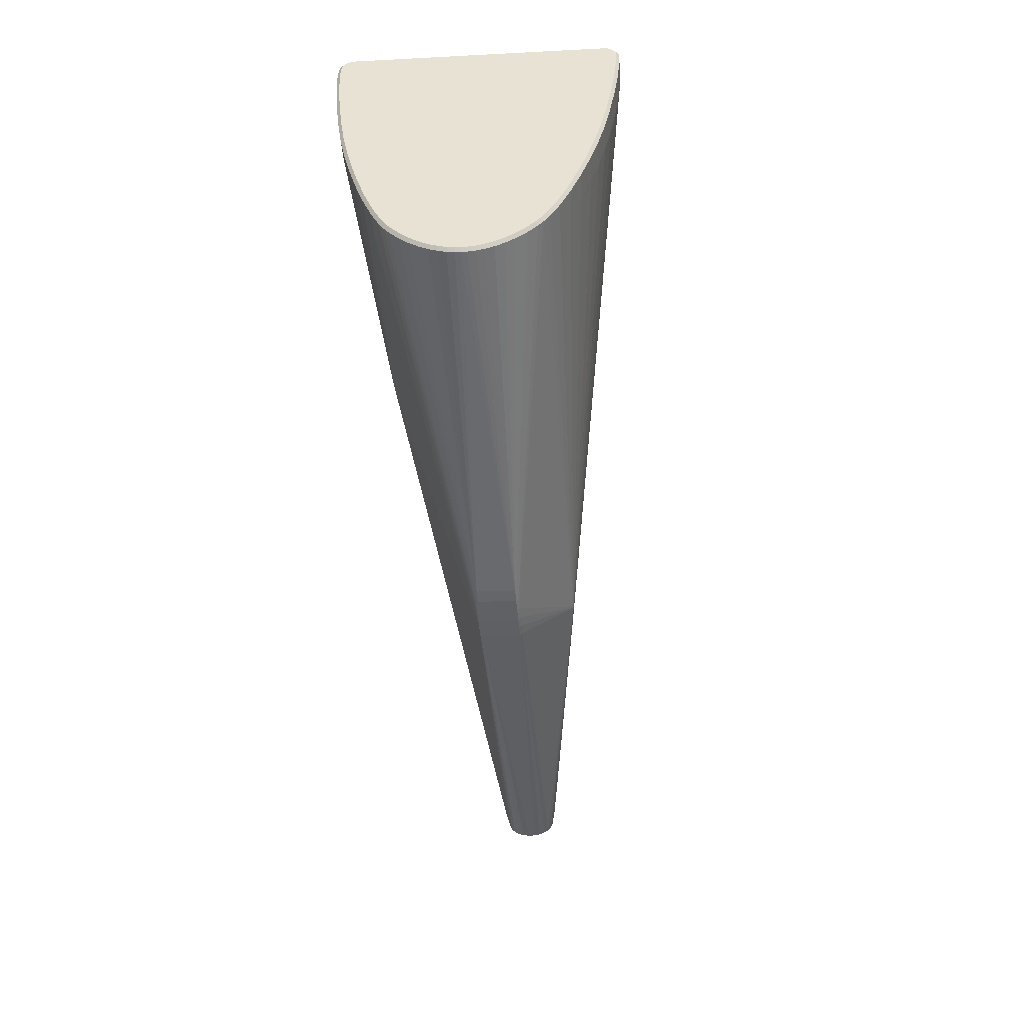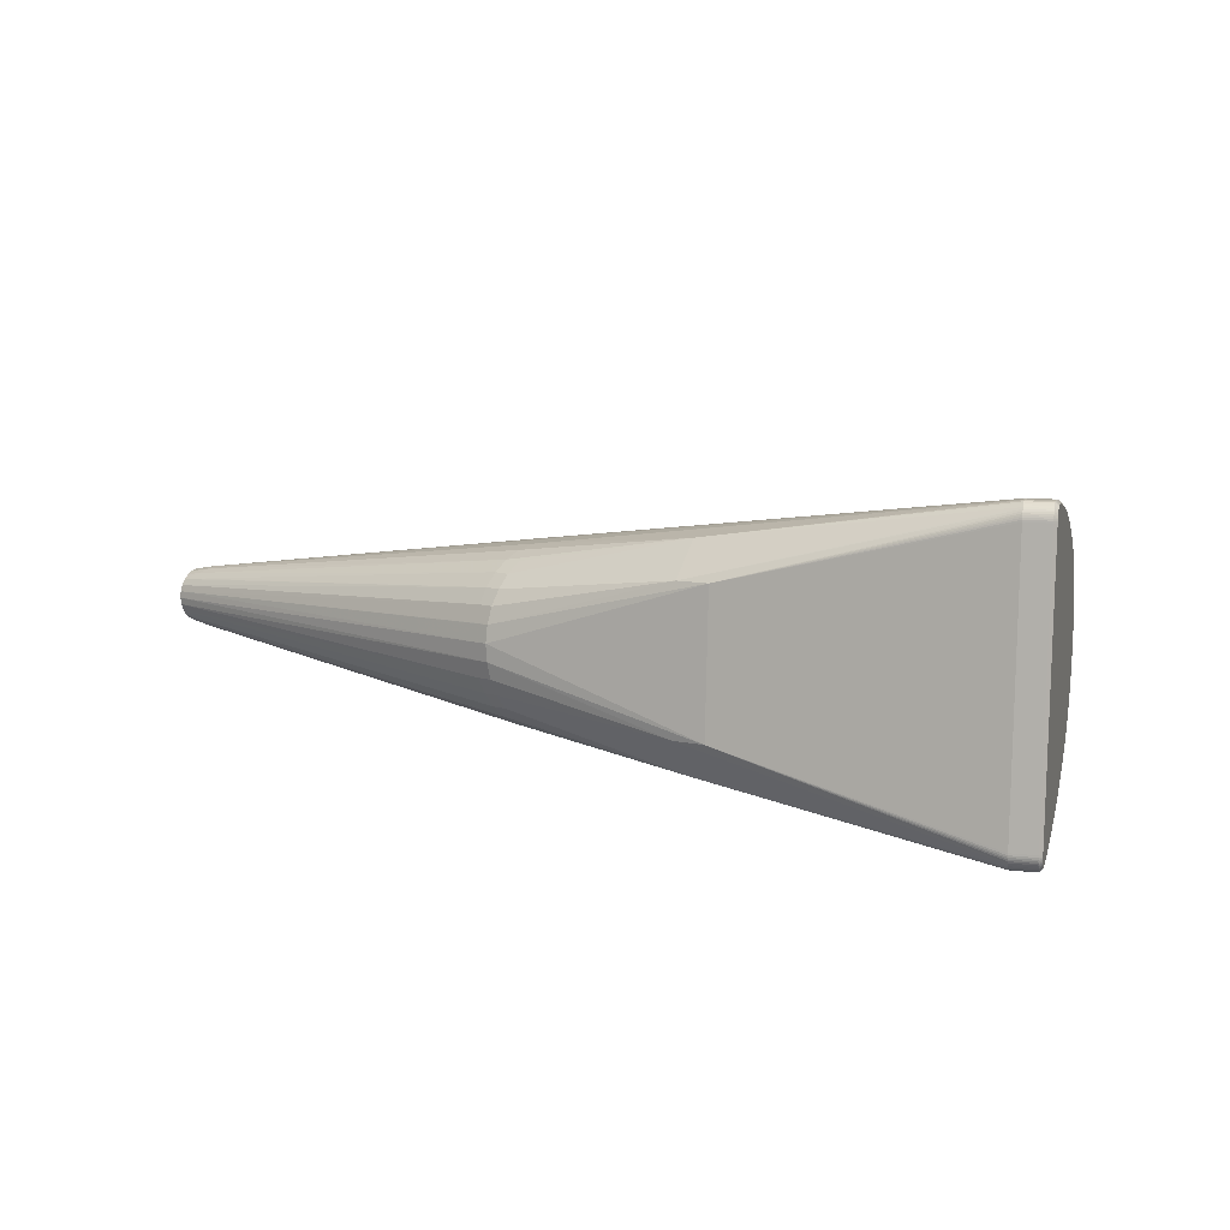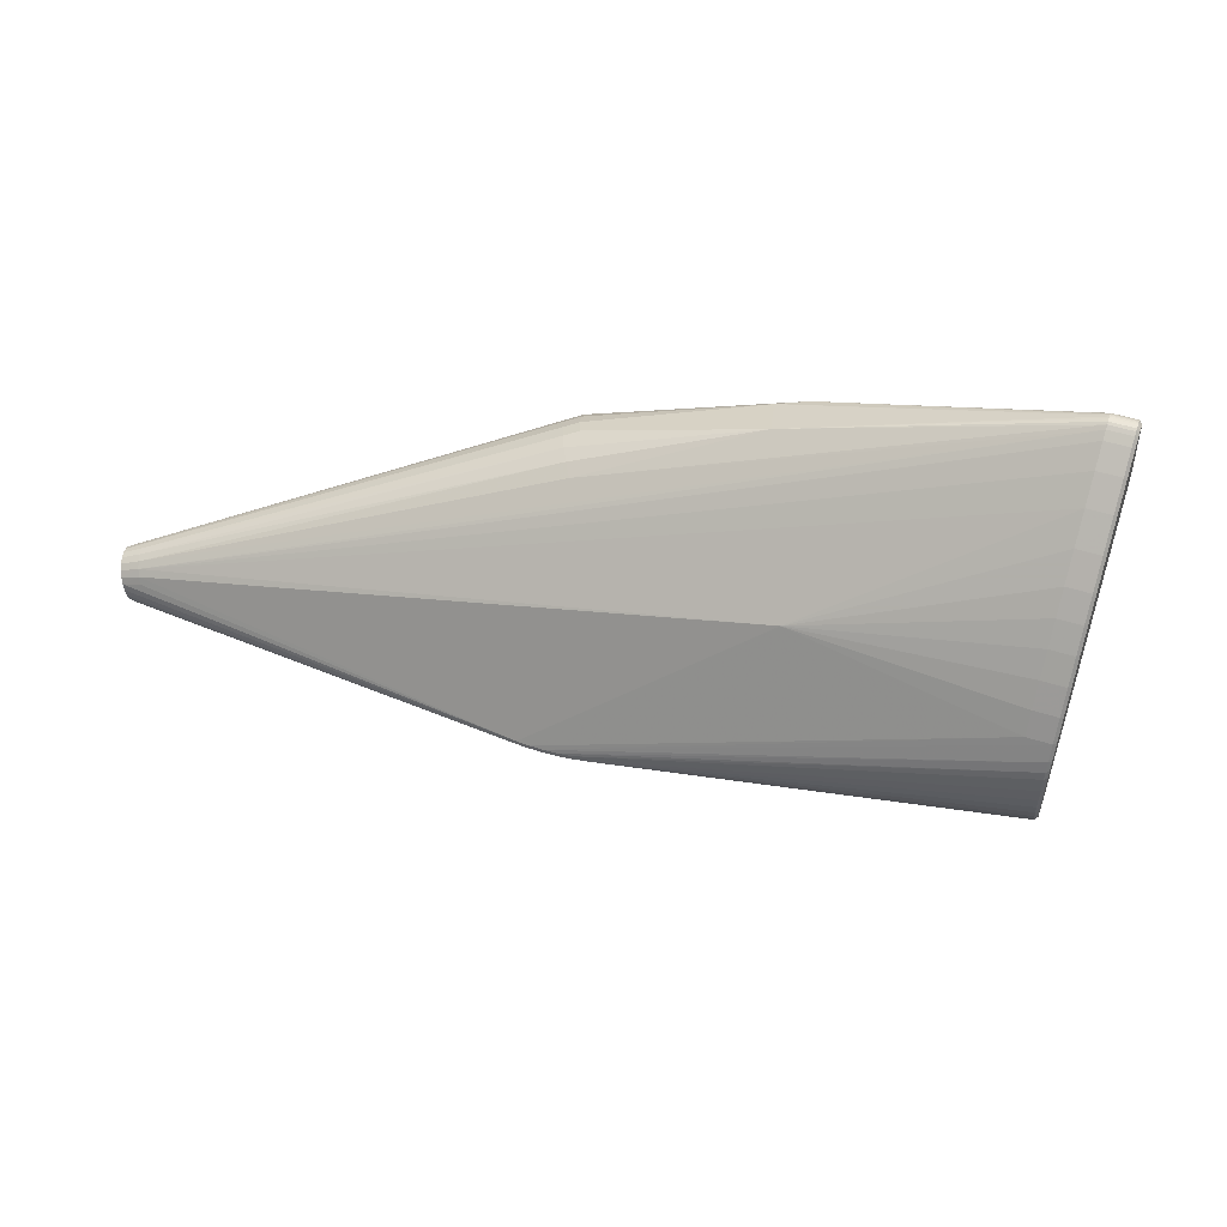
<metadata>
{"format":"obj","ext":"obj","renderer":"f3d","projection":"perspective","resolution":1024,"background":"white","views":[{"elev":-60.5,"azim":-85.6,"up":"+Y"},{"elev":9.6,"azim":-150.2,"up":"+Z"},{"elev":-1.5,"azim":-168.1,"up":"+Y"}]}
</metadata>
<code>
v 0.5636 -0.03197 -0.01006
v 0.5637 -0.03192 -0.002958
v 0.5636 -0.03027 -0.01696
v 0.5638 -0.03 -0.003219
v 0.5639 -0.03013 0.003908
v 0.5637 -0.02693 -0.02321
v 0.5641 -0.02671 0.0101
v 0.5639 -0.02217 -0.02843
v 0.5644 -0.02187 0.01524
v 0.5642 -0.01627 -0.03229
v 0.5648 -0.01593 0.01899
v 0.5436 -0.0171 -0.03548
v 0.5645 -0.009615 -0.03454
v 0.5651 -0.009242 0.02113
v 0.544 -0.009551 -0.03811
v 0.5649 -0.002618 -0.03505
v 0.5447 -0.008618 0.02524
v 0.5655 -0.002239 0.02152
v 0.5444 -0.001595 -0.03875
v 0.5653 0.004279 -0.03378
v 0.5659 0.00464 0.02013
v 0.5451 -0.0006474 0.02561
v 0.5656 0.01065 -0.03081
v 0.5448 0.006265 -0.03737
v 0.5661 0.01097 0.01705
v 0.5455 0.007168 0.02396
v 0.566 0.01608 -0.02633
v 0.5664 0.01634 0.01247
v 0.5452 0.01353 -0.03405
v 0.5662 0.01855 -0.01966
v 0.5662 0.02024 -0.02062
v 0.5665 0.02042 0.006687
v 0.5459 0.01434 0.0204
v 0.5664 0.02286 -0.01404
v 0.5666 0.02296 5.901e-05
v 0.5666 0.02379 -0.006996
v 0.5456 0.01976 -0.029
v 0.5461 0.02041 0.01514
v 0.5459 0.02454 -0.02254
v -0.1132 -0.06303 -0.1126
v 0.08966 0.07751 -0.08705
v 0.09102 0.06776 0.08913
v 0.09421 0.09347 -0.08107
v 0.09549 0.08428 0.08488
v 0.09844 0.108 -0.07198
v 0.09959 0.0997 0.07738
v 0.08182 0.1124 -0.07142
v 0.08296 0.1042 0.07756
v 0.1022 0.1205 -0.06011
v 0.1031 0.1134 0.06691
v 0.08554 0.1249 -0.05958
v 0.08651 0.1179 0.06712
v 0.1053 0.1305 -0.04593
v 0.106 0.125 0.05387
v 0.1076 0.1376 -0.02997
v 0.1081 0.1338 0.03877
v 0.08863 0.1349 -0.04544
v 0.08939 0.1294 0.05411
v 0.1091 0.1416 -0.01286
v 0.1094 0.1397 0.02218
v 0.09096 0.142 -0.02952
v 0.09149 0.1382 0.03905
v 0.09246 0.146 -0.01245
v 0.09273 0.1441 0.0225
v 0.09305 0.1467 0.005112
v -0.1036 0.1176 -0.1027
v -0.102 0.1058 0.112
v -0.1018 0.1452 -0.0649
v -0.1007 0.1373 0.07752
v -0.1355 0.1469 -0.06454
v -0.1344 0.139 0.07788
v 0.1275 -0.1824 -0.03482
v 0.1278 -0.1848 0.007945
v 0.1412 -0.1786 -0.03472
v 0.1416 -0.181 0.008051
v 0.1134 -0.1857 -0.0349
v 0.1137 -0.1881 0.007872
v 0.1545 -0.1743 -0.03458
v 0.1548 -0.1766 0.00819
v 0.09898 -0.1885 -0.03494
v 0.09931 -0.1909 0.007829
v 0.1268 -0.1797 -0.03735
v 0.1272 -0.1824 0.01077
v 0.1404 -0.1759 -0.03724
v 0.1408 -0.1786 0.01087
v 0.1128 -0.183 -0.03742
v 0.1131 -0.1856 0.01069
v 0.08402 -0.1907 -0.03494
v 0.08435 -0.193 0.007824
v 0.1536 -0.1716 -0.0371
v 0.154 -0.1743 0.01101
v 0.09851 -0.1857 -0.03746
v 0.09888 -0.1884 0.01065
v -0.3366 -0.2421 -0.01311
v -0.3367 -0.2416 -0.01897
v -0.3366 -0.2422 -0.007228
v -0.337 -0.24 -0.02739
v -0.3368 -0.2416 0.001324
v -0.3377 -0.2374 -0.03582
v -0.3373 -0.24 0.00999
v -0.3406 -0.2394 -0.01293
v -0.3407 -0.2389 -0.0185
v -0.3406 -0.2395 -0.007329
v -0.341 -0.2373 -0.0266
v -0.3408 -0.2388 0.0008925
v -0.3416 -0.2349 -0.03469
v -0.3413 -0.2373 0.009212
v -0.3387 -0.2334 -0.04539
v -0.3382 -0.237 0.01997
v -0.3426 -0.231 -0.04393
v -0.3421 -0.2345 0.01884
v -0.34 -0.2281 -0.05497
v -0.3394 -0.2328 0.0301
v -0.3439 -0.2258 -0.0532
v -0.3433 -0.2304 0.02864
v -0.3418 -0.2211 -0.06491
v -0.341 -0.227 0.04077
v -0.3457 -0.2191 -0.06285
v -0.3449 -0.2247 0.039
v -0.3441 -0.2122 -0.07513
v -0.3432 -0.2193 0.05194
v -0.3479 -0.2104 -0.07279
v -0.347 -0.2172 0.04988
v -0.3469 -0.2015 -0.08516
v -0.3458 -0.2097 0.06314
v -0.3506 -0.2 -0.08259
v -0.3495 -0.2079 0.0608
v -0.3486 -0.195 -0.09017
v -0.3474 -0.2038 0.06885
v -0.3523 -0.1937 -0.08737
v -0.3511 -0.2022 0.06628
v -0.3511 -0.1856 -0.09595
v -0.3498 -0.1951 0.07567
v -0.3547 -0.1847 -0.09297
v -0.3534 -0.1938 0.07288
v -0.3554 -0.1693 -0.104
v -0.354 -0.1798 0.08557
v -0.331 -0.1627 -0.1038
v -0.3589 -0.1686 -0.1009
v -0.3575 -0.1787 0.08261
v -0.3618 -0.1453 -0.1134
v -0.3602 -0.157 0.09769
v -0.3373 -0.1387 -0.1133
v -0.3652 -0.1448 -0.1102
v -0.3636 -0.1562 0.09459
v -0.3688 -0.1188 -0.122
v -0.367 -0.1316 0.1092
v -0.3444 -0.1123 -0.1218
v -0.3426 -0.1251 0.1094
v -0.3722 -0.1186 -0.1187
v -0.3704 -0.131 0.106
v -0.3761 -0.09137 -0.1295
v -0.3742 -0.1052 0.1198
v -0.3517 -0.08482 -0.1293
v -0.3497 -0.09863 0.12
v -0.3794 -0.09126 -0.1262
v -0.3776 -0.1047 0.1166
v -0.3833 -0.06447 -0.1358
v -0.3812 -0.07914 0.1291
v -0.3588 -0.05793 -0.1356
v -0.3568 -0.0726 0.1293
v -0.3865 -0.06451 -0.1324
v -0.3846 -0.07881 0.1258
v -0.3906 -0.03684 -0.1409
v -0.3885 -0.05225 0.1374
v -0.3662 -0.03029 -0.1407
v -0.364 -0.0457 0.1375
v -0.3939 -0.03706 -0.1375
v -0.3918 -0.05209 0.134
v -0.3994 -0.003861 -0.1452
v -0.3972 -0.01996 0.1454
v -0.375 0.002681 -0.145
v -0.3727 -0.01341 0.1456
v -0.4026 -0.004247 -0.1418
v -0.4004 -0.01997 0.142
v -0.4087 0.03082 -0.1484
v -0.4064 0.01415 0.1526
v -0.3842 0.03737 -0.1482
v -0.3819 0.0207 0.1528
v -0.4118 0.0303 -0.145
v -0.4096 0.01401 0.1492
v -0.4173 0.06316 -0.1502
v -0.4149 0.04608 0.1581
v -0.3929 0.0697 -0.1501
v -0.3905 0.05262 0.1583
v -0.4204 0.06248 -0.1468
v -0.4181 0.04578 0.1547
v -0.4243 0.08908 -0.1504
v -0.4219 0.07183 0.1612
v -0.3998 0.09563 -0.1502
v -0.3974 0.07837 0.1614
v -0.4273 0.08816 -0.1469
v -0.425 0.07129 0.1577
v -0.4276 0.08193 0.1277
v -0.4298 0.09754 -0.1462
v -0.4275 0.08069 0.1581
v -0.4269 0.09879 -0.1496
v -0.4245 0.08156 0.1616
v -0.4024 0.1053 -0.1495
v -0.4 0.0881 0.1618
v -0.4309 0.1014 -0.1456
v -0.4285 0.08461 0.1579
v -0.428 0.1032 -0.1489
v -0.4257 0.08598 0.1613
v -0.4036 0.1097 -0.1487
v -0.4012 0.09252 0.1615
v -0.4314 0.1034 -0.1449
v -0.4291 0.08666 0.1574
v -0.4317 0.1044 -0.1441
v -0.4294 0.08775 0.1568
v -0.4288 0.106 -0.1479
v -0.4264 0.08889 0.1607
v -0.4044 0.1125 -0.1477
v -0.402 0.09544 0.1608
v -0.4321 0.1061 -0.1426
v -0.4298 0.08955 0.1555
v -0.4292 0.1076 -0.1467
v -0.4269 0.09061 0.1596
v -0.4048 0.1141 -0.1465
v -0.4024 0.09715 0.1598
v -0.4325 0.1074 -0.1411
v -0.4302 0.09102 0.1541
v -0.4298 0.1095 -0.1449
v -0.4274 0.09268 0.1581
v -0.4053 0.116 -0.1447
v -0.403 0.09922 0.1583
v -0.4328 0.1084 -0.1397
v -0.4305 0.09221 0.1528
v -0.433 0.1092 -0.1383
v -0.4308 0.09312 0.1516
v -0.4332 0.1098 -0.1369
v -0.431 0.09385 0.1503
v -0.4302 0.111 -0.1432
v -0.4279 0.09441 0.1566
v -0.4057 0.1176 -0.143
v -0.4034 0.101 0.1567
v -0.4333 0.1102 -0.1356
v -0.4311 0.09441 0.149
v -0.4334 0.1104 -0.1342
v -0.4312 0.09483 0.1476
v -0.4313 0.09516 0.1428
v -0.4334 0.1105 -0.1327
v -0.4313 0.0951 0.1462
v -0.4334 0.1105 -0.1311
v -0.4313 0.09522 0.1445
v -0.4305 0.1123 -0.1414
v -0.4283 0.09585 0.155
v -0.4061 0.1188 -0.1413
v -0.4038 0.1024 0.1552
v -0.4308 0.1132 -0.1398
v -0.4285 0.09698 0.1534
v -0.4064 0.1198 -0.1396
v -0.4041 0.1035 0.1536
v -0.431 0.1139 -0.1381
v -0.4288 0.0979 0.1518
v -0.4066 0.1205 -0.1379
v -0.4043 0.1044 0.152
v -0.4312 0.1145 -0.1363
v -0.429 0.09861 0.1502
v -0.4067 0.121 -0.1362
v -0.4045 0.1051 0.1503
v -0.4313 0.1148 -0.1346
v -0.4291 0.09913 0.1484
v -0.4068 0.1213 -0.1344
v -0.4046 0.1057 0.1486
v -0.4313 0.1149 -0.1327
v -0.4292 0.09947 0.1466
v -0.4069 0.1215 -0.1325
v -0.4047 0.106 0.1468
v -0.4313 0.1149 -0.1307
v -0.4292 0.09961 0.1446
v -0.4069 0.1214 -0.1305
v -0.4047 0.1062 0.1448
v 0.1725 -0.0977 0.06996
v 0.1702 -0.09826 0.06994
v 0.1746 -0.09671 0.07
v 0.1765 -0.09532 0.07006
v 0.1781 -0.09359 0.07014
v 0.1793 -0.09158 0.07024
v 0.1801 -0.08938 0.07036
v 0.1805 -0.08706 0.07049
v 0.5638 -0.02536 -0.02208
v 0.564 -0.02092 -0.02694
f 61 59 55
f 55 53 61
f 269 71 273
f 273 267 269
f 42 67 206
f 42 206 200
f 59 61 63
f 40 19 15
f 143 40 138
f 40 84 138
f 167 161 274
f 135 129 133
f 65 71 64
f 35 65 64
f 69 67 52
f 69 64 71
f 62 64 69
f 71 253 69
f 206 67 214
f 242 243 245
f 241 243 242
f 271 243 267
f 271 245 243
f 267 273 271
f 208 218 210
f 243 241 230
f 226 67 236
f 67 69 236
f 67 42 44
f 78 75 74
f 74 84 78
f 65 63 70
f 70 71 65
f 70 273 71
f 227 215 209
f 1 78 3
f 13 15 19
f 120 88 116
f 116 122 120
f 139 150 144
f 132 139 136
f 136 141 143
f 143 138 136
f 144 141 136
f 136 139 144
f 82 86 132
f 132 136 82
f 82 138 84
f 82 136 138
f 185 183 179
f 179 278 185
f 173 179 171
f 193 183 189
f 208 210 193
f 193 210 175
f 171 179 177
f 179 183 177
f 142 145 140
f 147 142 274
f 274 149 147
f 171 175 165
f 165 173 171
f 167 173 165
f 161 167 165
f 165 159 161
f 159 165 163
f 135 140 163
f 175 210 163
f 135 123 127
f 103 101 96
f 115 123 135
f 135 163 115
f 142 140 137
f 135 133 137
f 137 140 135
f 35 64 60
f 60 64 62
f 58 69 52
f 62 69 58
f 38 54 50
f 50 58 52
f 54 58 50
f 220 67 226
f 220 214 67
f 265 71 269
f 265 261 71
f 269 267 265
f 257 253 71
f 71 261 257
f 194 163 222
f 222 163 210
f 222 230 241
f 242 194 222
f 222 241 242
f 249 69 253
f 249 236 69
f 200 206 198
f 206 204 198
f 198 193 189
f 212 220 218
f 214 220 212
f 212 218 208
f 208 204 212
f 276 167 274
f 276 173 167
f 79 91 75
f 79 1 2
f 75 78 79
f 78 1 79
f 129 87 275
f 275 133 129
f 275 137 133
f 274 142 275
f 142 137 275
f 274 275 83
f 83 275 87
f 121 127 123
f 184 190 19
f 166 172 40
f 40 160 166
f 160 158 166
f 68 63 61
f 68 70 63
f 273 70 272
f 229 209 242
f 227 209 229
f 229 231 254
f 54 32 56
f 62 58 56
f 56 58 54
f 56 32 35
f 35 60 56
f 56 60 62
f 5 4 7
f 7 79 5
f 5 79 2
f 5 1 4
f 2 1 5
f 35 32 36
f 36 65 35
f 36 63 65
f 15 12 90
f 90 84 40
f 40 15 90
f 90 78 84
f 16 13 19
f 19 24 16
f 16 24 20
f 10 12 15
f 15 13 10
f 10 90 12
f 13 16 10
f 10 30 4
f 10 16 30
f 88 108 112
f 112 116 88
f 108 110 112
f 95 97 88
f 86 76 92
f 102 95 101
f 99 110 108
f 99 108 88
f 88 97 99
f 122 116 118
f 72 76 86
f 86 82 72
f 74 75 72
f 72 84 74
f 72 82 84
f 181 177 183
f 181 193 175
f 181 175 171
f 171 177 181
f 155 147 149
f 274 161 155
f 155 149 274
f 151 145 142
f 142 147 151
f 159 163 153
f 147 155 153
f 153 151 147
f 161 159 153
f 153 155 161
f 169 165 175
f 175 163 169
f 169 163 165
f 131 129 135
f 135 127 131
f 131 127 129
f 117 115 113
f 119 115 117
f 123 115 119
f 117 121 119
f 119 121 123
f 67 44 46
f 243 230 240
f 238 259 240
f 216 222 210
f 222 216 224
f 226 236 224
f 224 210 218
f 224 216 210
f 224 220 226
f 218 220 224
f 247 251 230
f 236 249 247
f 253 251 247
f 247 249 253
f 263 265 267
f 263 240 259
f 261 265 263
f 263 259 261
f 267 243 263
f 243 240 263
f 230 251 255
f 255 251 253
f 253 257 255
f 255 257 261
f 261 259 255
f 193 198 196
f 196 198 204
f 278 17 279
f 17 280 279
f 279 185 278
f 279 280 185
f 185 280 191
f 200 198 191
f 191 198 189
f 274 91 9
f 9 79 7
f 91 79 9
f 14 18 17
f 277 17 278
f 277 278 179
f 277 14 17
f 276 14 277
f 179 173 277
f 173 276 277
f 75 91 85
f 85 83 75
f 85 91 274
f 274 83 85
f 129 127 125
f 127 121 125
f 76 72 77
f 180 139 242
f 242 209 180
f 170 174 180
f 144 150 146
f 146 141 144
f 164 174 170
f 164 166 158
f 164 170 172
f 172 166 164
f 178 19 40
f 178 184 19
f 40 172 178
f 172 170 178
f 24 41 43
f 221 215 227
f 221 233 215
f 227 229 246
f 246 221 227
f 233 221 246
f 223 209 215
f 215 233 223
f 242 245 244
f 271 270 244
f 245 271 244
f 57 61 53
f 57 68 61
f 256 70 252
f 70 68 252
f 252 254 256
f 268 272 70
f 237 229 242
f 231 229 237
f 242 239 237
f 254 231 237
f 59 63 34
f 63 36 34
f 55 59 34
f 34 36 30
f 20 24 29
f 29 43 45
f 24 43 29
f 23 16 20
f 30 16 23
f 20 29 23
f 78 90 8
f 90 10 8
f 96 101 94
f 101 95 94
f 94 95 88
f 132 86 128
f 86 92 128
f 128 92 124
f 120 122 126
f 126 124 120
f 126 128 124
f 130 128 126
f 122 118 126
f 126 118 110
f 110 99 106
f 114 112 110
f 110 118 114
f 116 112 114
f 114 118 116
f 183 193 187
f 187 181 183
f 193 181 187
f 157 153 163
f 151 153 157
f 145 151 157
f 157 140 145
f 157 163 140
f 101 103 105
f 105 103 96
f 96 98 105
f 100 107 105
f 105 98 100
f 52 67 48
f 67 46 48
f 48 50 52
f 48 46 50
f 232 240 230
f 238 240 232
f 230 255 232
f 232 259 238
f 232 255 259
f 230 222 228
f 228 247 230
f 222 224 234
f 234 228 222
f 247 228 234
f 234 224 236
f 236 247 234
f 208 193 202
f 193 196 202
f 202 204 208
f 202 196 204
f 28 25 32
f 28 54 38
f 28 32 54
f 38 50 33
f 33 28 38
f 25 28 33
f 50 46 33
f 281 280 17
f 17 191 281
f 281 191 280
f 11 14 276
f 11 276 274
f 274 9 11
f 11 9 7
f 7 4 11
f 18 14 11
f 75 83 73
f 73 72 75
f 73 77 72
f 73 83 87
f 87 77 73
f 76 77 80
f 80 92 76
f 80 88 120
f 120 124 80
f 124 92 80
f 81 125 121
f 88 80 81
f 81 80 77
f 154 160 40
f 152 146 150
f 150 156 152
f 174 164 168
f 168 164 158
f 19 190 199
f 199 24 19
f 199 41 24
f 195 197 192
f 184 178 182
f 262 237 239
f 262 239 242
f 250 229 254
f 250 246 229
f 254 252 250
f 250 252 246
f 207 209 211
f 213 211 219
f 223 225 219
f 66 219 225
f 213 219 66
f 66 47 45
f 45 43 66
f 66 43 41
f 68 66 235
f 235 66 225
f 37 49 53
f 37 23 29
f 45 49 37
f 37 29 45
f 51 57 53
f 53 49 51
f 68 57 51
f 51 66 68
f 47 66 51
f 45 47 51
f 51 49 45
f 31 34 30
f 30 23 31
f 55 34 31
f 31 53 55
f 31 39 53
f 3 78 6
f 78 8 6
f 6 1 3
f 134 126 139
f 130 126 134
f 134 139 132
f 132 128 134
f 134 128 130
f 110 106 104
f 104 105 115
f 97 95 104
f 95 102 104
f 104 99 97
f 104 106 99
f 139 126 104
f 104 126 110
f 242 139 104
f 104 102 101
f 101 105 104
f 104 115 163
f 104 194 242
f 104 163 194
f 115 105 111
f 111 105 107
f 111 113 115
f 111 109 113
f 111 107 100
f 100 109 111
f 125 81 93
f 93 87 129
f 129 125 93
f 93 77 87
f 93 81 77
f 89 121 117
f 89 81 121
f 117 113 89
f 113 109 89
f 88 81 89
f 89 109 100
f 89 94 88
f 100 98 89
f 96 94 89
f 89 98 96
f 148 154 40
f 148 40 143
f 148 152 154
f 146 152 148
f 174 168 162
f 162 180 174
f 162 156 150
f 150 139 162
f 139 180 162
f 162 168 158
f 158 152 162
f 162 152 156
f 201 195 192
f 201 180 209
f 192 180 201
f 201 209 207
f 197 195 201
f 207 211 201
f 188 199 190
f 197 199 188
f 190 184 188
f 184 182 188
f 192 197 188
f 176 178 170
f 176 182 178
f 170 180 176
f 180 182 176
f 186 180 192
f 186 182 180
f 192 188 186
f 186 188 182
f 266 262 242
f 242 244 266
f 266 244 270
f 254 237 258
f 237 262 258
f 256 254 258
f 264 268 70
f 264 266 268
f 262 266 264
f 203 199 197
f 197 201 203
f 203 201 211
f 223 219 217
f 217 219 211
f 209 223 217
f 217 211 209
f 248 252 68
f 68 235 248
f 246 252 248
f 248 235 233
f 233 246 248
f 23 37 27
f 27 31 23
f 39 31 27
f 53 39 27
f 27 37 53
f 283 8 10
f 283 6 8
f 4 1 283
f 283 10 4
f 25 33 26
f 26 44 42
f 26 46 44
f 26 33 46
f 260 70 256
f 260 264 70
f 256 258 260
f 260 258 262
f 262 264 260
f 199 203 205
f 41 199 205
f 205 211 213
f 205 203 211
f 213 66 205
f 205 66 41
f 1 6 282
f 282 283 1
f 6 283 282
f 17 18 22
f 22 26 42
f 22 191 17
f 22 42 200
f 200 191 22
f 25 26 21
f 21 22 18
f 26 22 21
f 30 36 21
f 21 36 32
f 32 25 21
f 4 30 21
f 21 11 4
f 18 11 21
f 212 204 206
f 206 214 212
f 272 270 271
f 272 271 273
f 183 185 191
f 189 183 191
f 160 154 152
f 152 158 160
f 235 225 223
f 235 223 233
f 141 146 148
f 143 141 148
f 270 272 266
f 272 268 266

</code>
